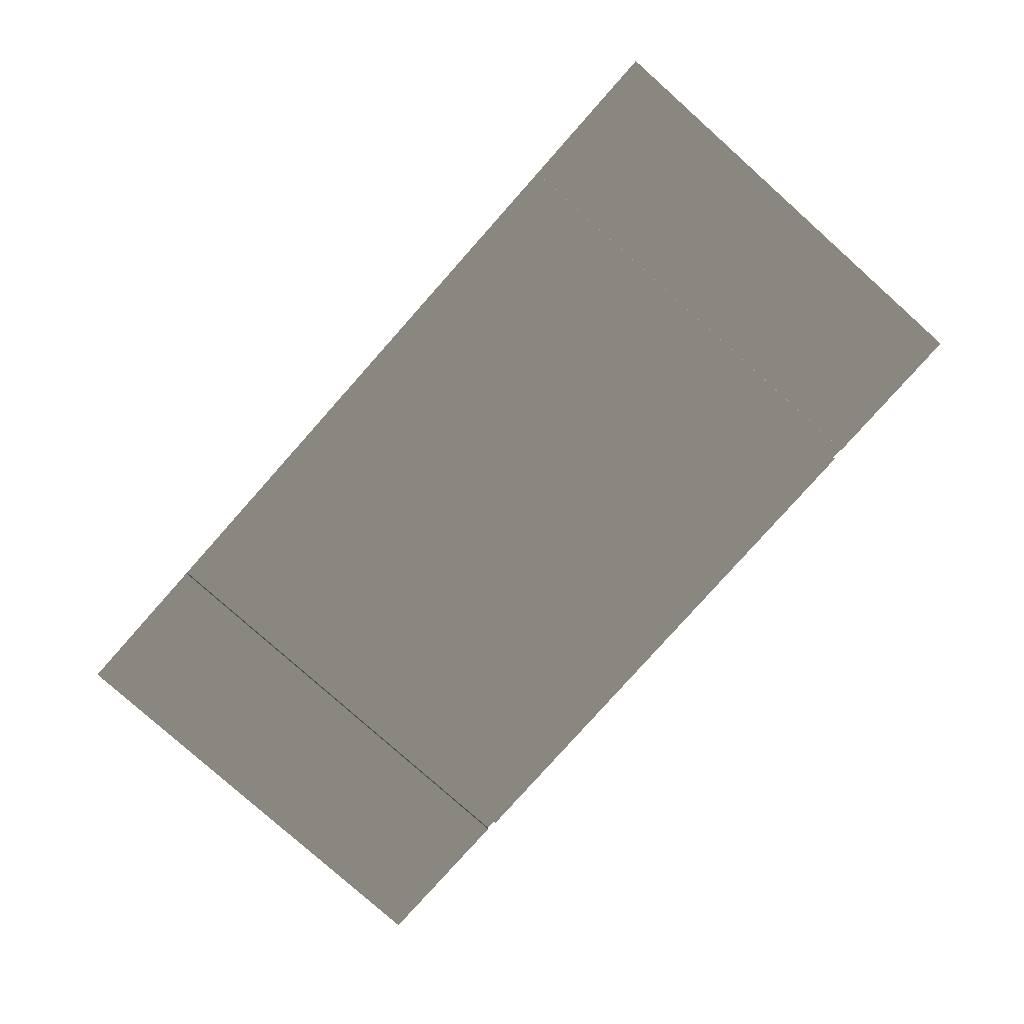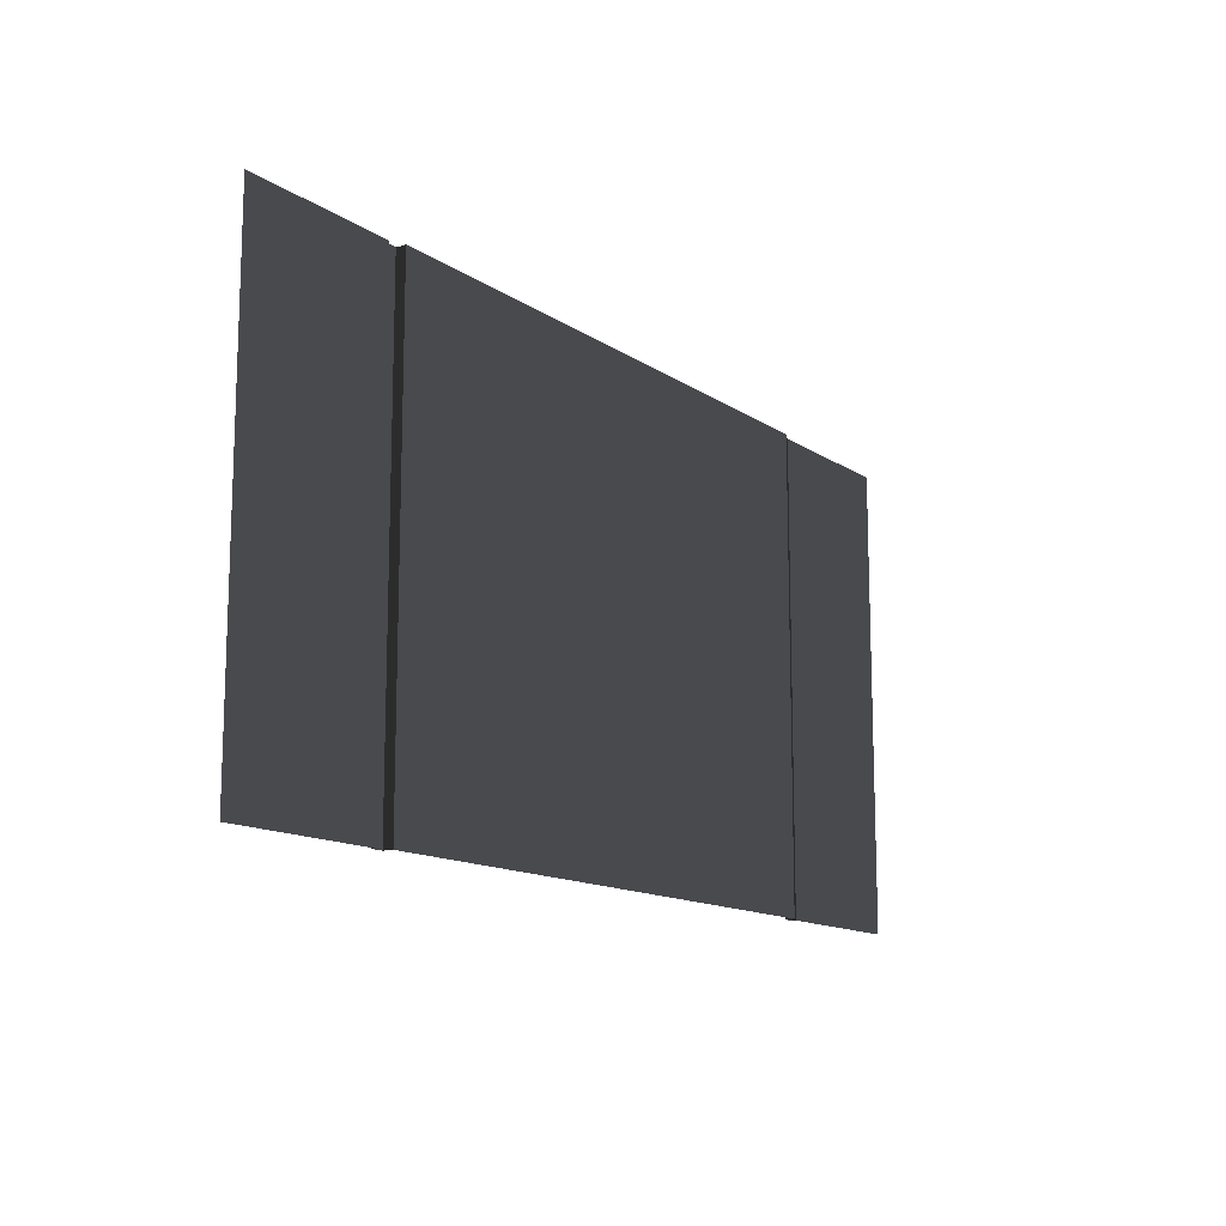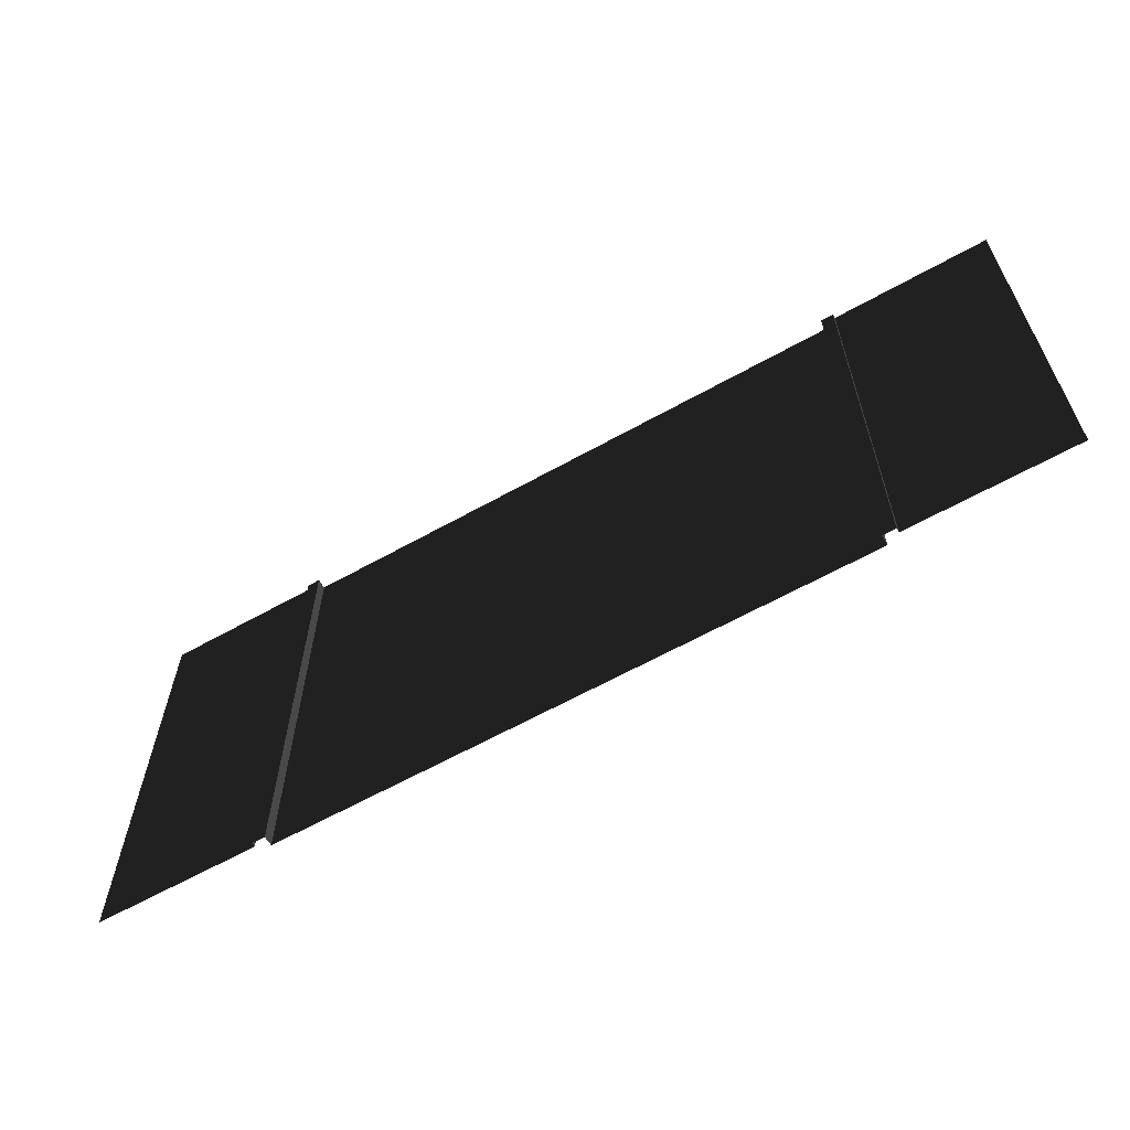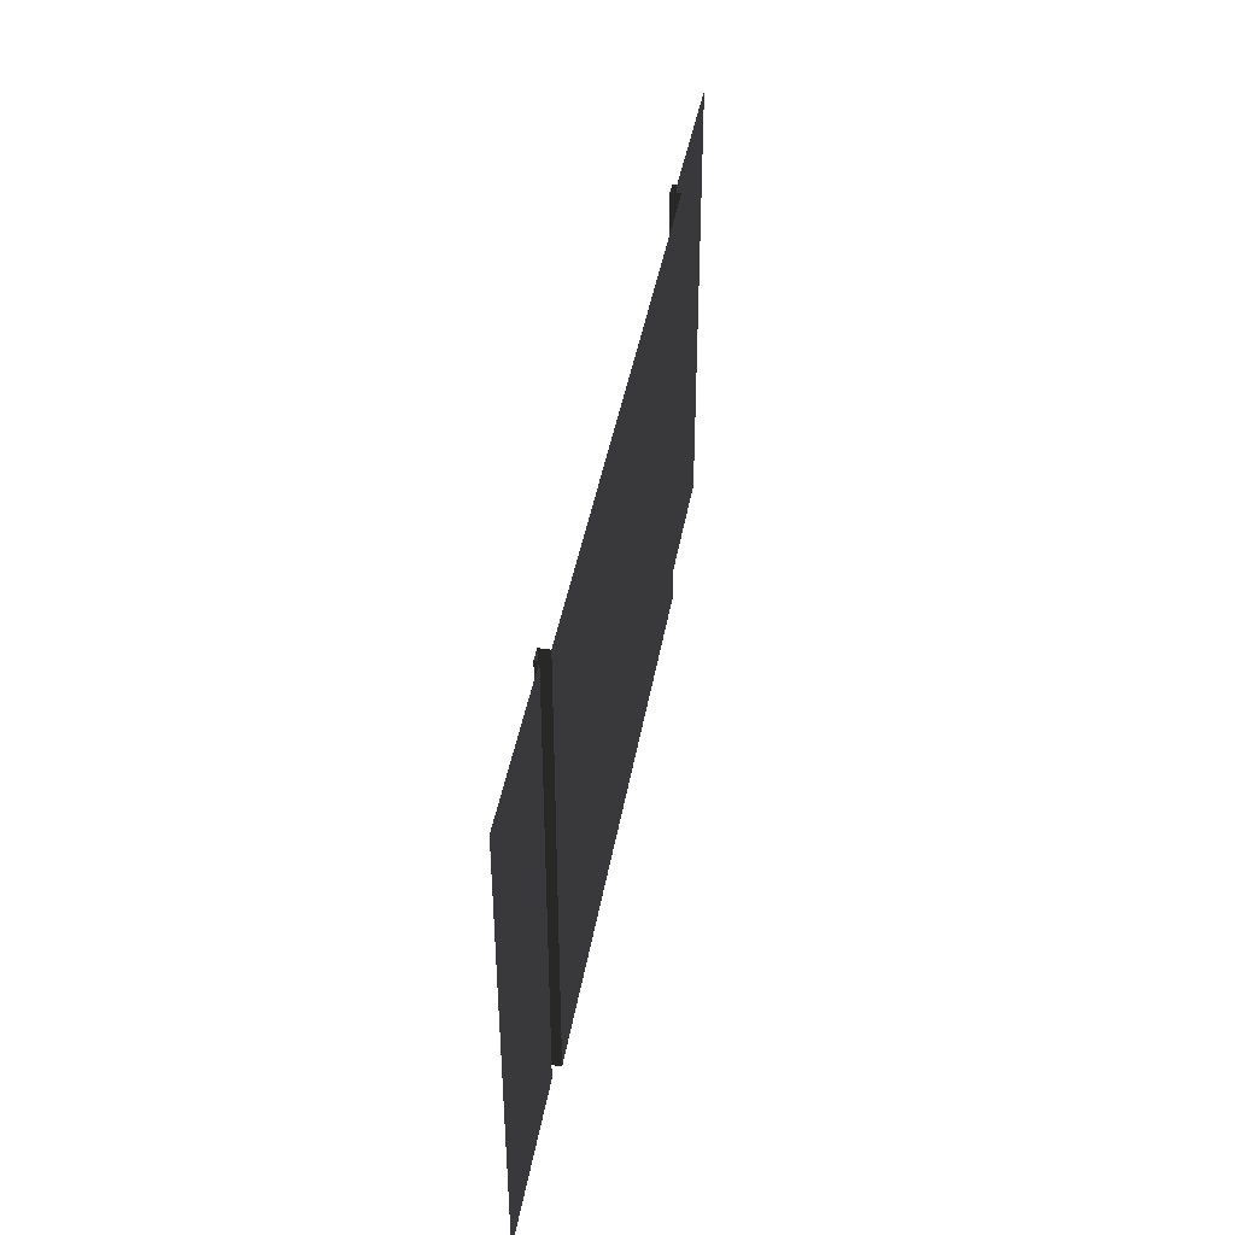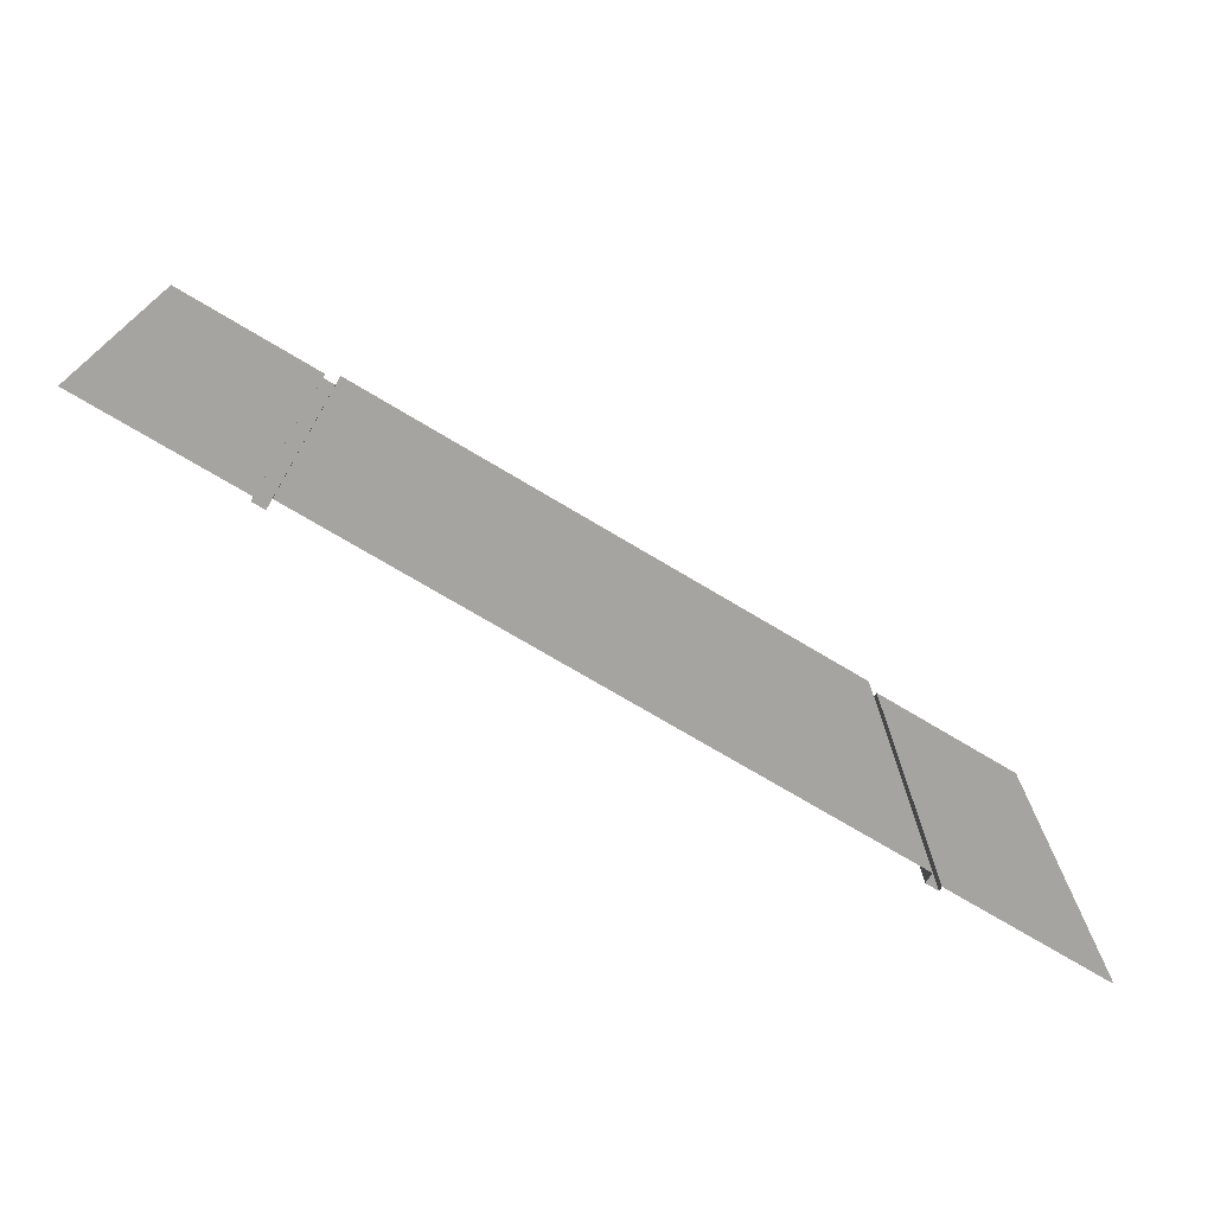
<metadata>
{"format":"obj","ext":"obj","renderer":"f3d","projection":"perspective","resolution":1024,"background":"white","views":[{"elev":-80.0,"azim":48.3,"up":"+Z"},{"elev":-13.2,"azim":124.0,"up":"+Y"},{"elev":-62.4,"azim":29.6,"up":"+Y"},{"elev":42.4,"azim":99.9,"up":"+Y"},{"elev":-73.2,"azim":149.1,"up":"+Y"}]}
</metadata>
<code>
v -118.1 -2.631e-05 -3.937
v -315 -315 -3.937
v -315 5.835e-05 -3.937
v -118.1 -315 -3.937
v -118.1 -315 2.829
v -109.4 -1.35e-05 2.829
v -109.4 -315 2.829
v -118.1 -1.64e-05 2.829
v -118.1 -315 -3.937
v -118.1 -1.64e-05 2.829
v -118.1 -315 2.829
v -118.1 -2.631e-05 -3.937
v -109.4 -1.765e-05 2.586e-11
v -109.4 -315 2.829
v -109.4 -1.35e-05 2.829
v -109.4 -315 6.945e-05
v -109.4 -315 6.945e-05
v -7.509e-05 1.877e-05 -2.75e-11
v 2.975e-05 -315 7.883e-05
v -109.4 -1.765e-05 2.586e-11
v -511.8 -315 -3.937
v -315 5.835e-05 -3.937
v -315 -315 -3.937
v -511.8 -0.0009083 -3.937
v -511.8 -0.000598 2.829
v -520.5 -315 2.829
v -520.5 -0.0006009 2.829
v -511.8 -315 2.829
v -511.8 -0.0009083 -3.937
v -511.8 -315 2.829
v -511.8 -0.000598 2.829
v -511.8 -315 -3.937
v -520.5 -315 2.721e-05
v -520.5 -0.0006009 2.829
v -520.5 -315 2.829
v -520.5 -0.000605 3.755e-05
v -520.5 -0.000605 3.755e-05
v -629.9 -315 2.721e-05
v -629.9 -0.0004913 4.693e-05
v -520.5 -315 2.721e-05
g Road_FullRoad_(20)_7101_11
f 1 3 2
f 2 4 1
f 5 7 6
f 6 8 5
f 9 11 10
f 10 12 9
f 13 15 14
f 14 16 13
f 17 19 18
f 18 20 17
f 21 23 22
f 22 24 21
f 25 27 26
f 26 28 25
f 29 31 30
f 30 32 29
f 33 35 34
f 34 36 33
f 37 39 38
f 38 40 37

</code>
